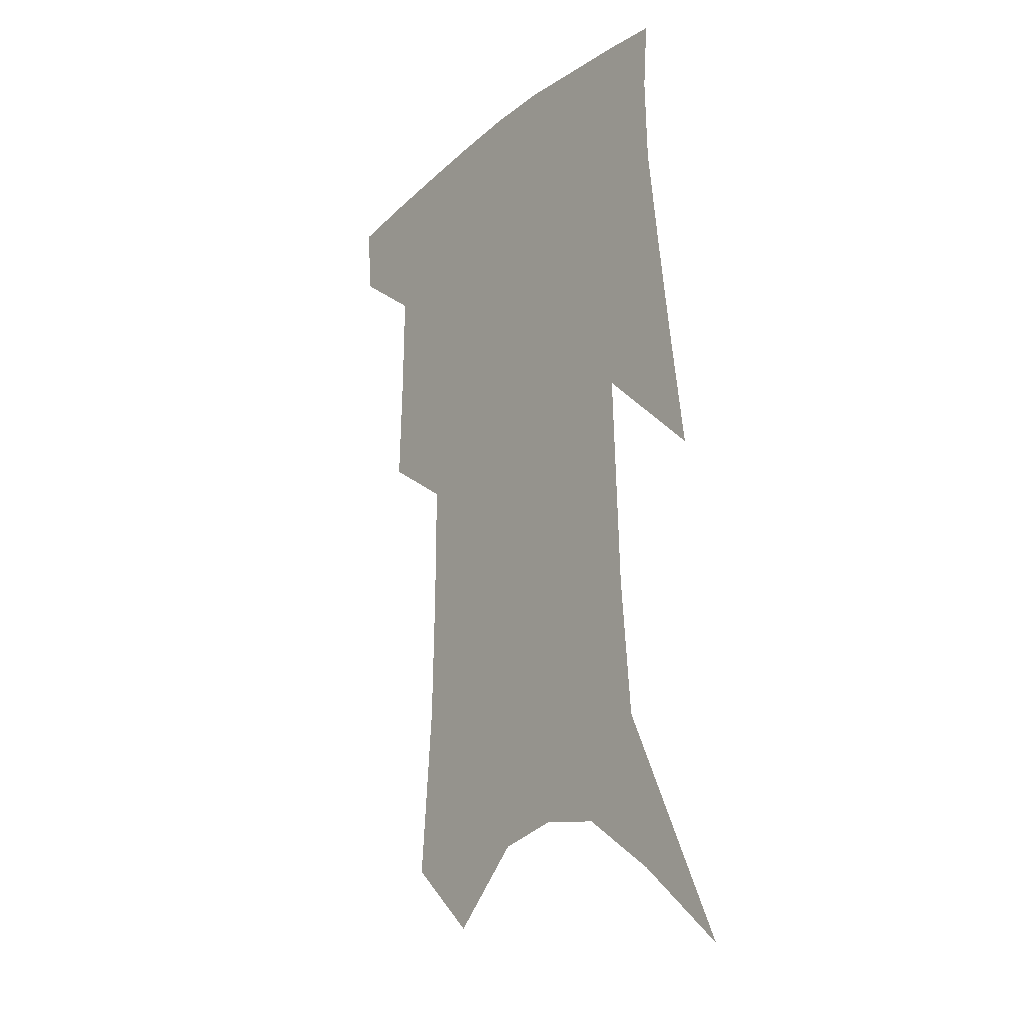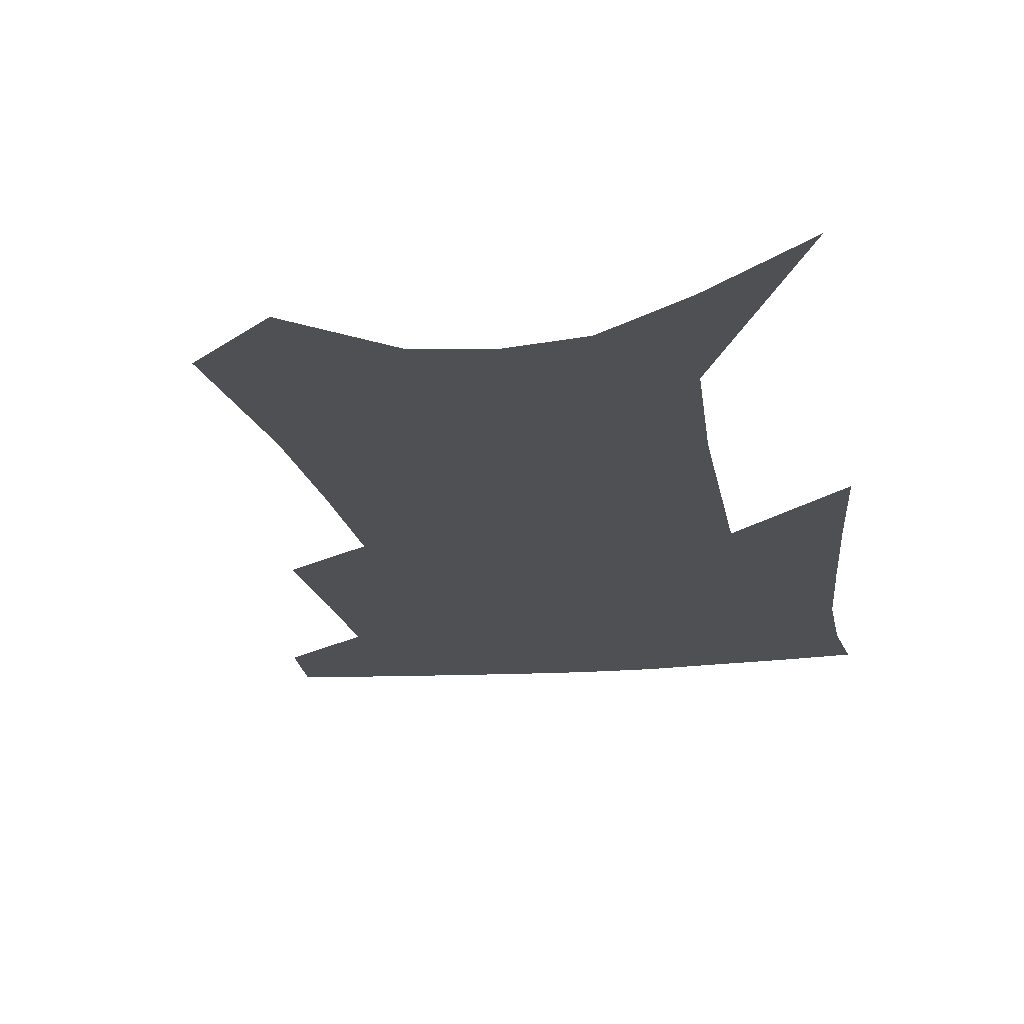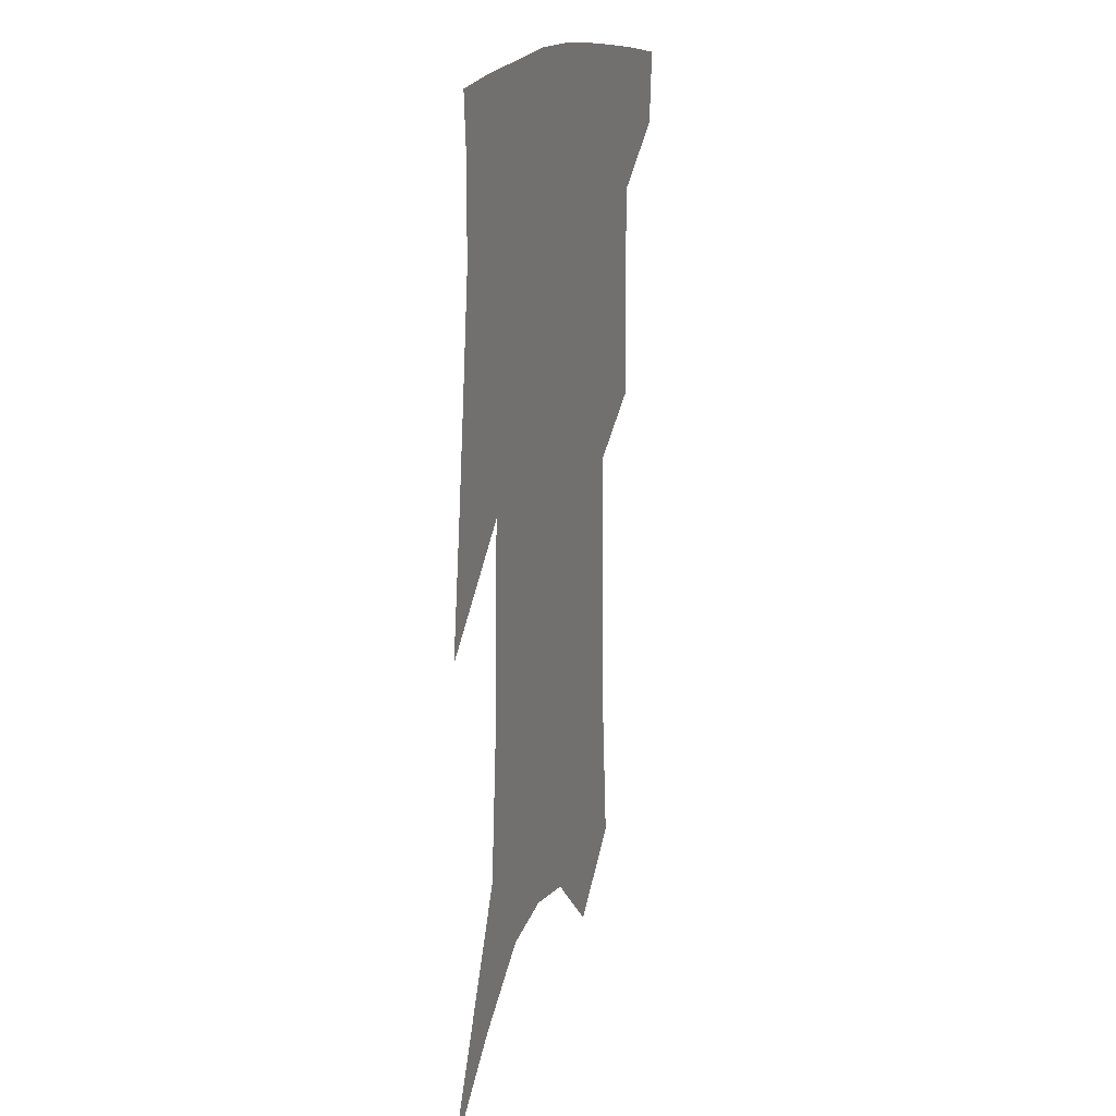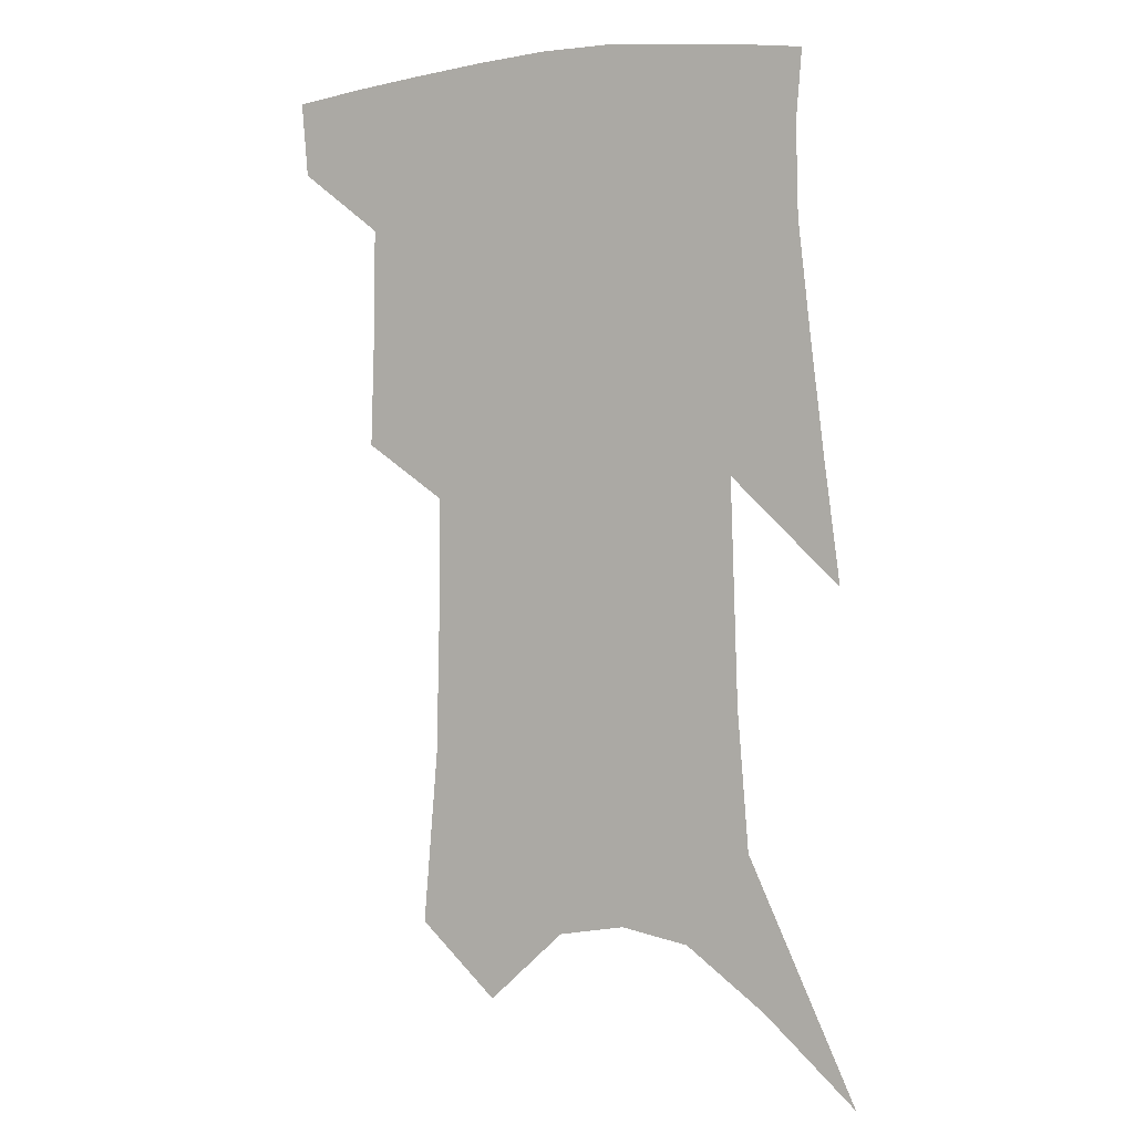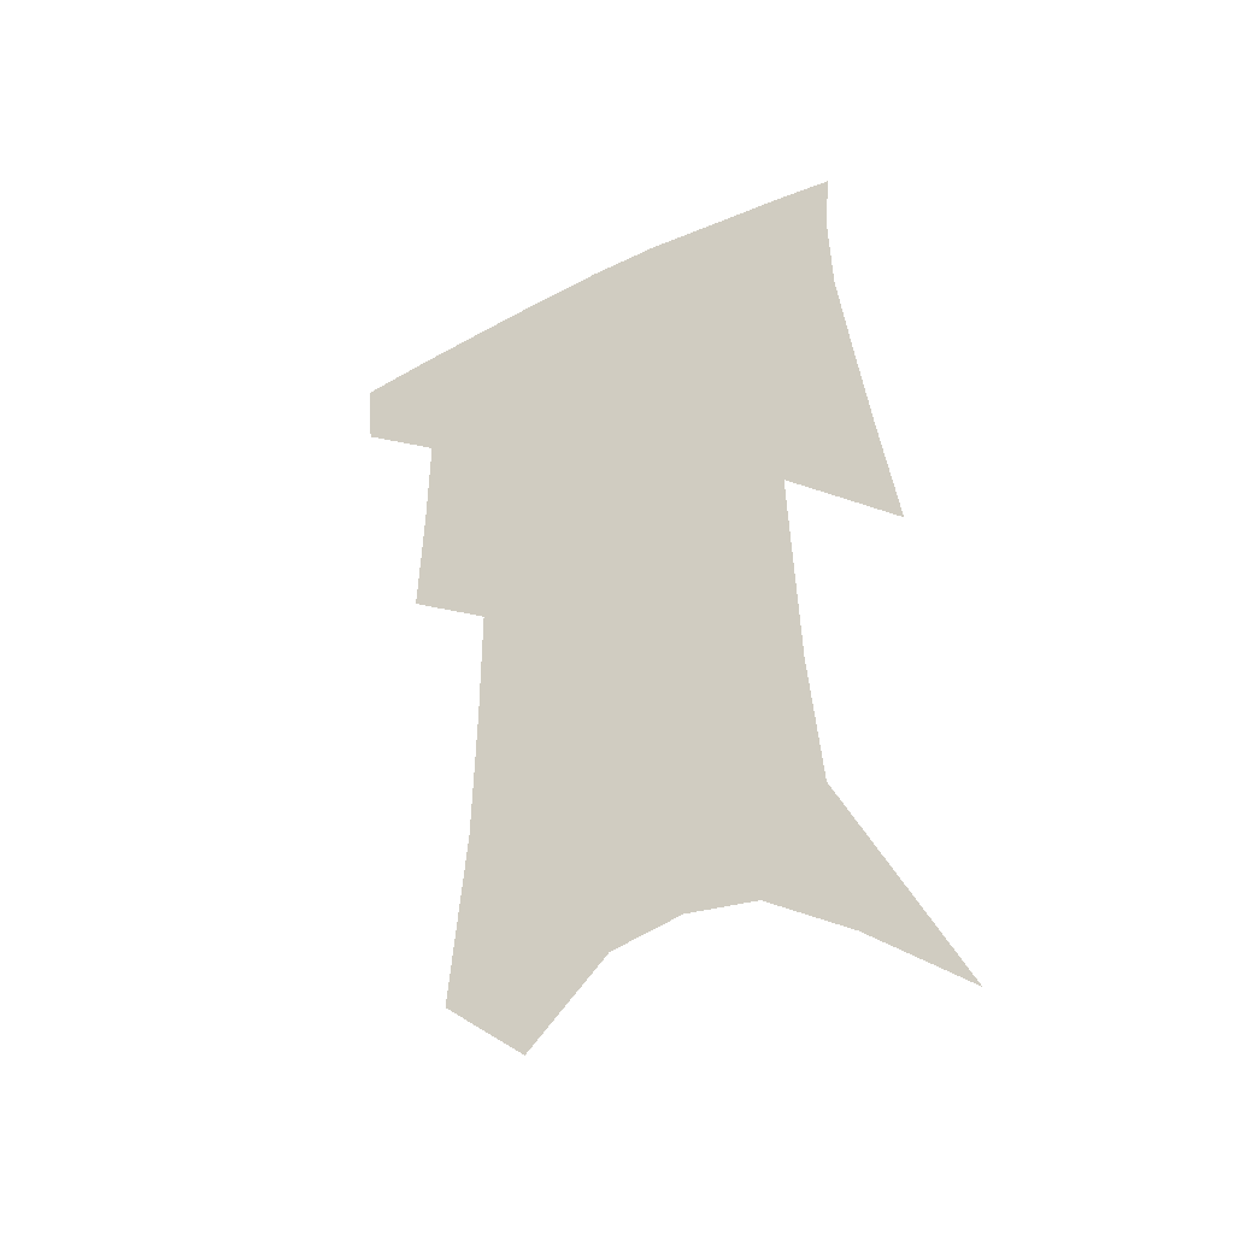
<metadata>
{"format":"obj","ext":"obj","renderer":"f3d","projection":"perspective","resolution":1024,"background":"white","views":[{"elev":-20.8,"azim":52.9,"up":"+Y"},{"elev":-18.9,"azim":11.1,"up":"+Z"},{"elev":18.3,"azim":109.1,"up":"+Y"},{"elev":3.8,"azim":26.0,"up":"+Y"},{"elev":-43.1,"azim":29.0,"up":"+Y"}]}
</metadata>
<code>
v 483.5 381.3 0
v 481.5 405.1 0
v 507.8 290.7 0
v 509.1 328.6 0
v 509.6 361.8 0
v 507.4 386 0
v 504.2 408.7 0
v 527.6 131 0
v 532.5 188.5 0
v 533.6 232.5 0
v 533.8 273.3 0
v 532.8 307.8 0
v 533.2 340.6 0
v 532 366.3 0
v 529.6 389 0
v 526.9 411.7 0
v 553.2 107.6 0
v 557.1 169.9 0
v 556.1 208.6 0
v 556.7 252.4 0
v 555.3 284.7 0
v 555.4 319.1 0
v 555 346.7 0
v 554.5 370.5 0
v 552.3 392 0
v 549.6 414.4 0
v 578.5 131.7 0
v 578.6 181.3 0
v 577.6 220.8 0
v 576.7 256.6 0
v 575.5 288.9 0
v 575.6 322.7 0
v 575.5 348.8 0
v 575.5 372.7 0
v 574.8 393.8 0
v 572.3 416.6 0
v 600.7 136.2 0
v 599.1 182.7 0
v 597.7 221.5 0
v 596.6 261 0
v 595.8 295.6 0
v 595.4 324.6 0
v 595.6 350.7 0
v 596.1 373.9 0
v 596.4 394.6 0
v 594.8 417.2 0
v 623.1 132.6 0
v 621.1 173.4 0
v 617.6 222.9 0
v 616.7 256.9 0
v 616.6 288.4 0
v 615.6 320 0
v 614.8 351 0
v 616.1 372.9 0
v 617.3 394.6 0
v 618.5 415.6 0
v 649.5 113.6 0
v 643.9 163.7 0
v 640 209.7 0
v 638.7 245.3 0
v 637.4 281.9 0
v 636 315.1 0
v 635.4 344.4 0
v 636.6 369.3 0
v 637.7 393.6 0
v 639.9 414.2 0
v 680 86.5 0
v 673.4 248.3 0
v 667.8 289.3 0
v 663.2 325.9 0
v 659 360.9 0
v 658.2 389.9 0
v 659.9 412.2 0
v 691 451 0
f 5 6 1
f 1 6 2
f 6 7 2
f 11 12 3
f 3 12 4
f 12 13 4
f 4 13 5
f 13 14 5
f 5 14 6
f 14 15 6
f 6 15 7
f 15 16 7
f 17 18 8
f 8 18 9
f 18 19 9
f 9 19 10
f 19 20 10
f 10 20 11
f 20 21 11
f 11 21 12
f 21 22 12
f 12 22 13
f 22 23 13
f 13 23 14
f 23 24 14
f 14 24 15
f 24 25 15
f 15 25 16
f 25 26 16
f 17 27 18
f 27 28 18
f 18 28 19
f 28 29 19
f 19 29 20
f 29 30 20
f 20 30 21
f 30 31 21
f 21 31 22
f 31 32 22
f 22 32 23
f 32 33 23
f 23 33 24
f 33 34 24
f 24 34 25
f 34 35 25
f 25 35 26
f 35 36 26
f 27 37 28
f 37 38 28
f 28 38 29
f 38 39 29
f 29 39 30
f 39 40 30
f 30 40 31
f 40 41 31
f 31 41 32
f 41 42 32
f 32 42 33
f 42 43 33
f 33 43 34
f 43 44 34
f 34 44 35
f 44 45 35
f 35 45 36
f 45 46 36
f 37 47 38
f 47 48 38
f 38 48 39
f 48 49 39
f 39 49 40
f 49 50 40
f 40 50 41
f 50 51 41
f 41 51 42
f 51 52 42
f 42 52 43
f 52 53 43
f 43 53 44
f 53 54 44
f 44 54 45
f 54 55 45
f 45 55 46
f 55 56 46
f 47 57 48
f 57 58 48
f 48 58 49
f 58 59 49
f 49 59 50
f 59 60 50
f 50 60 51
f 60 61 51
f 51 61 52
f 61 62 52
f 52 62 53
f 62 63 53
f 53 63 54
f 63 64 54
f 54 64 55
f 64 65 55
f 55 65 56
f 65 66 56
f 57 67 58
f 61 68 62
f 68 69 62
f 62 69 63
f 69 70 63
f 63 70 64
f 70 71 64
f 64 71 65
f 71 72 65
f 65 72 66
f 72 73 66

</code>
